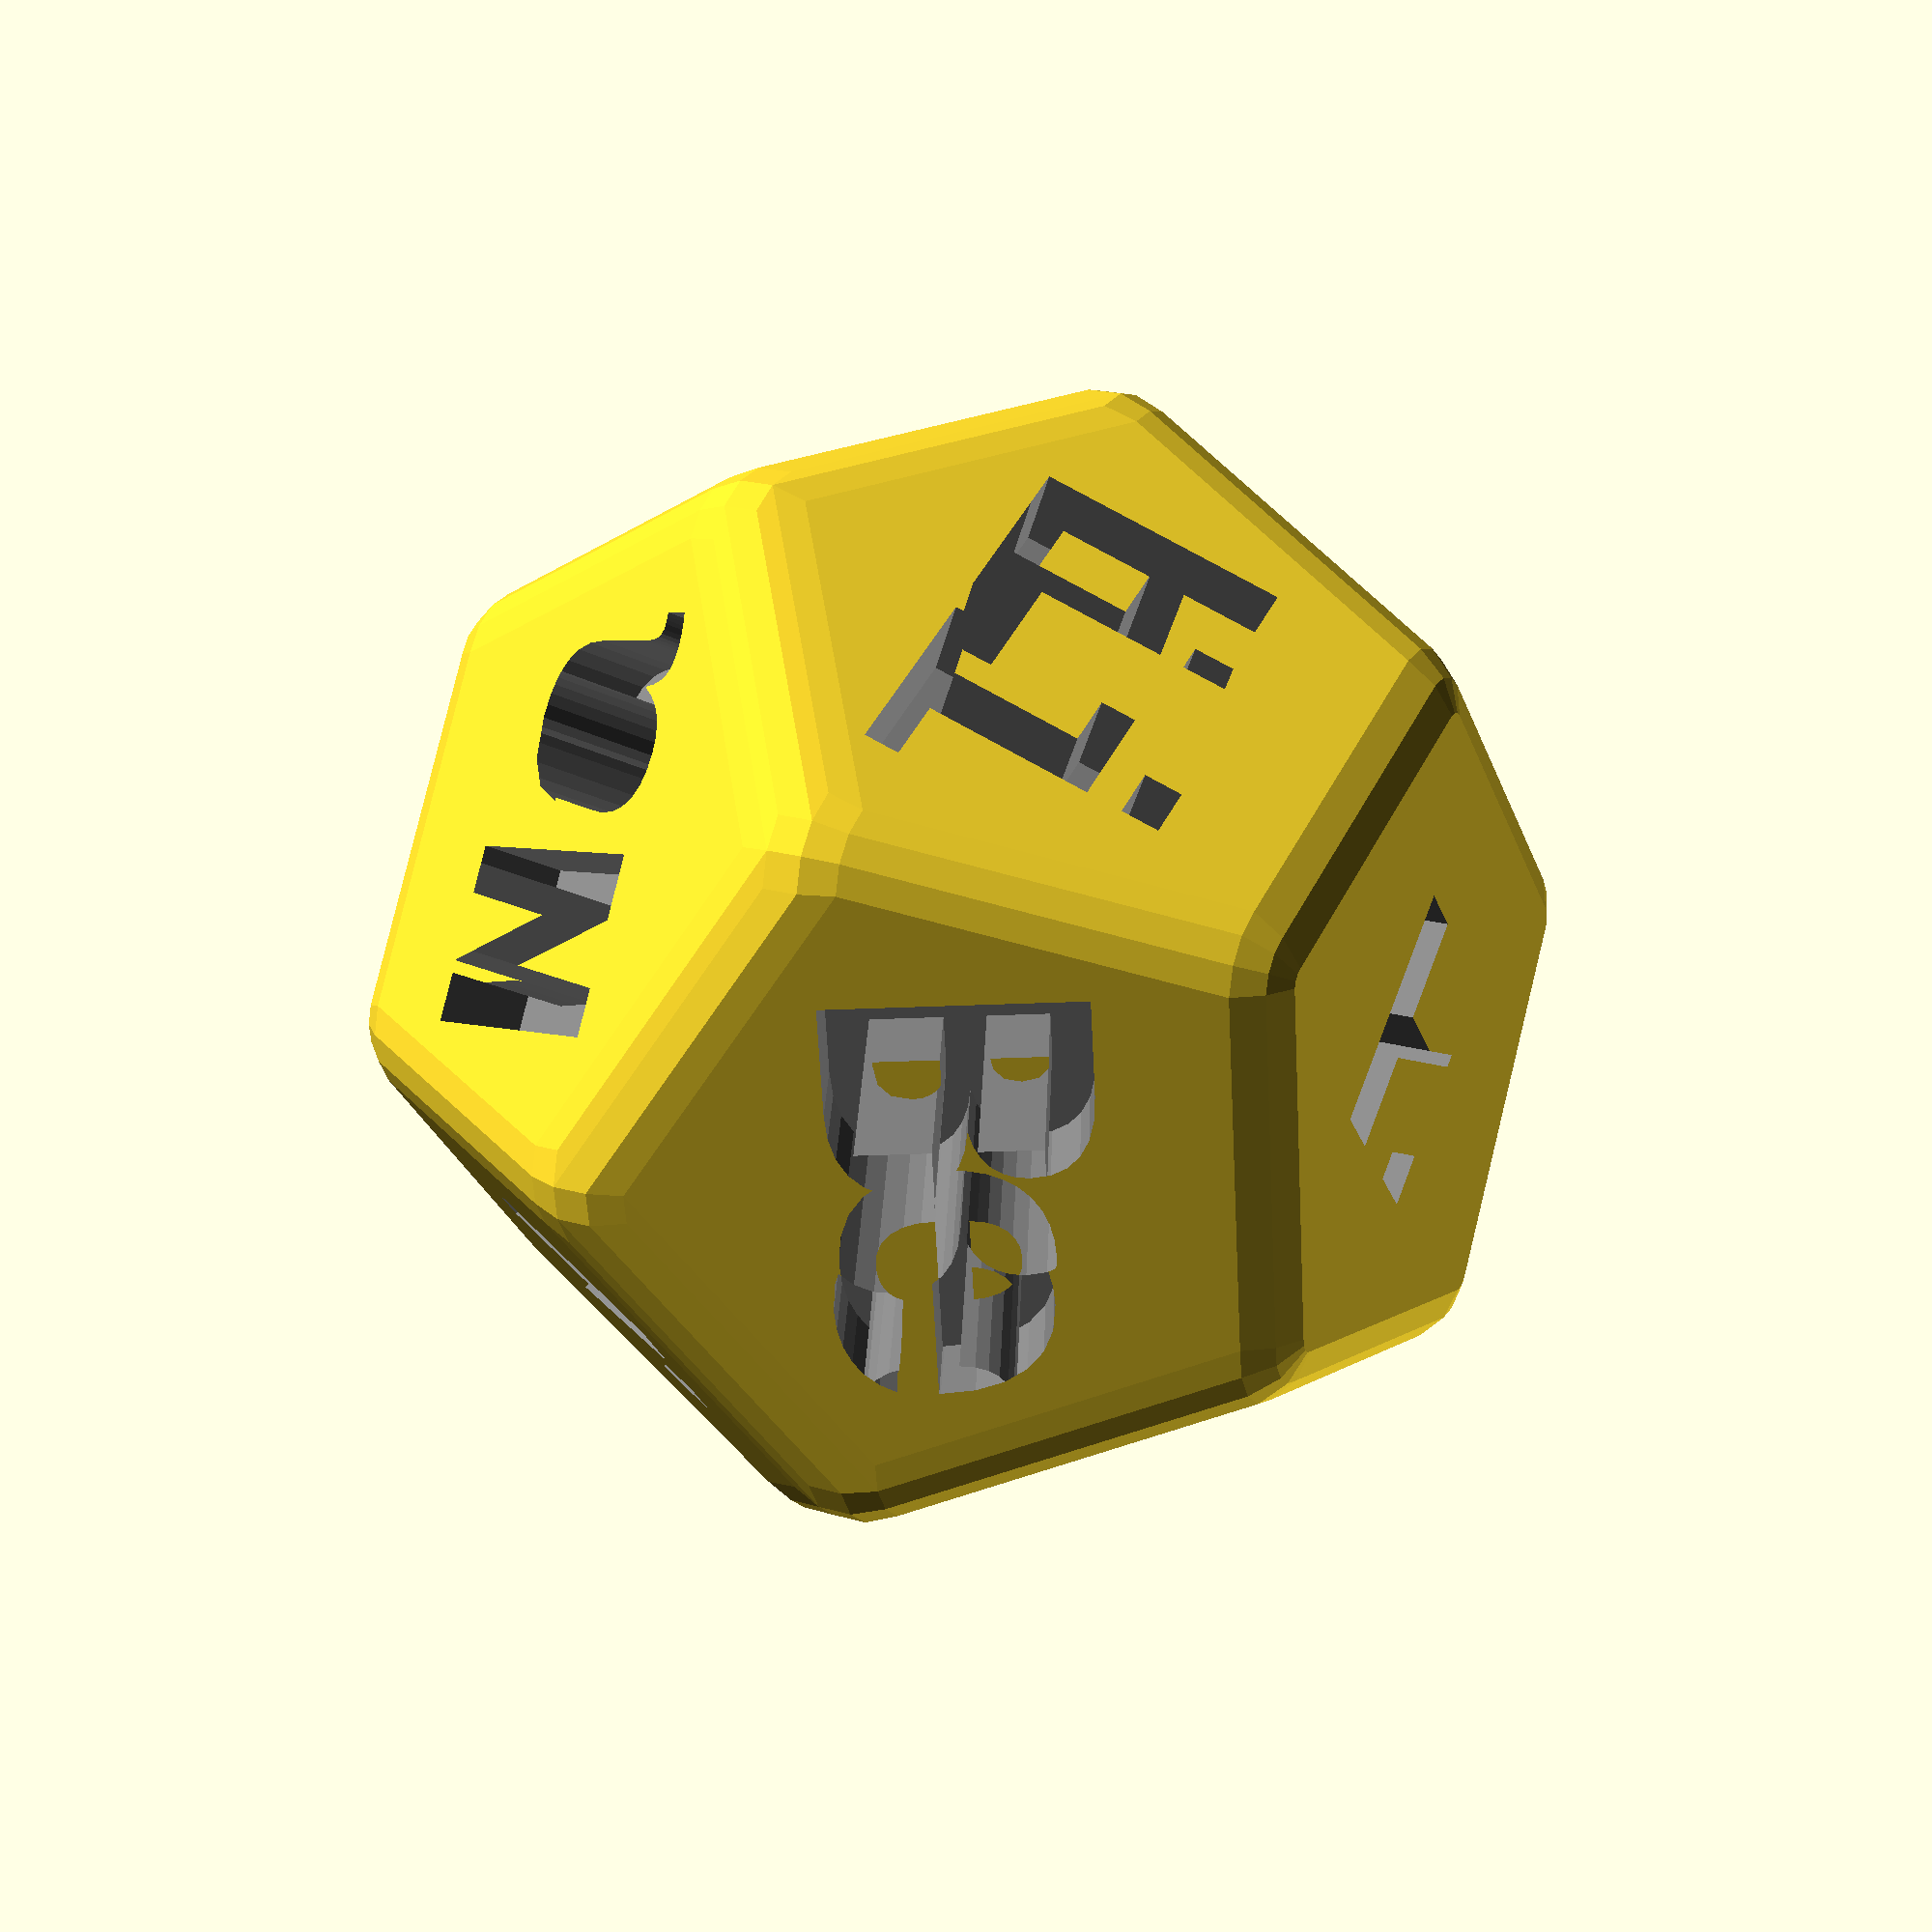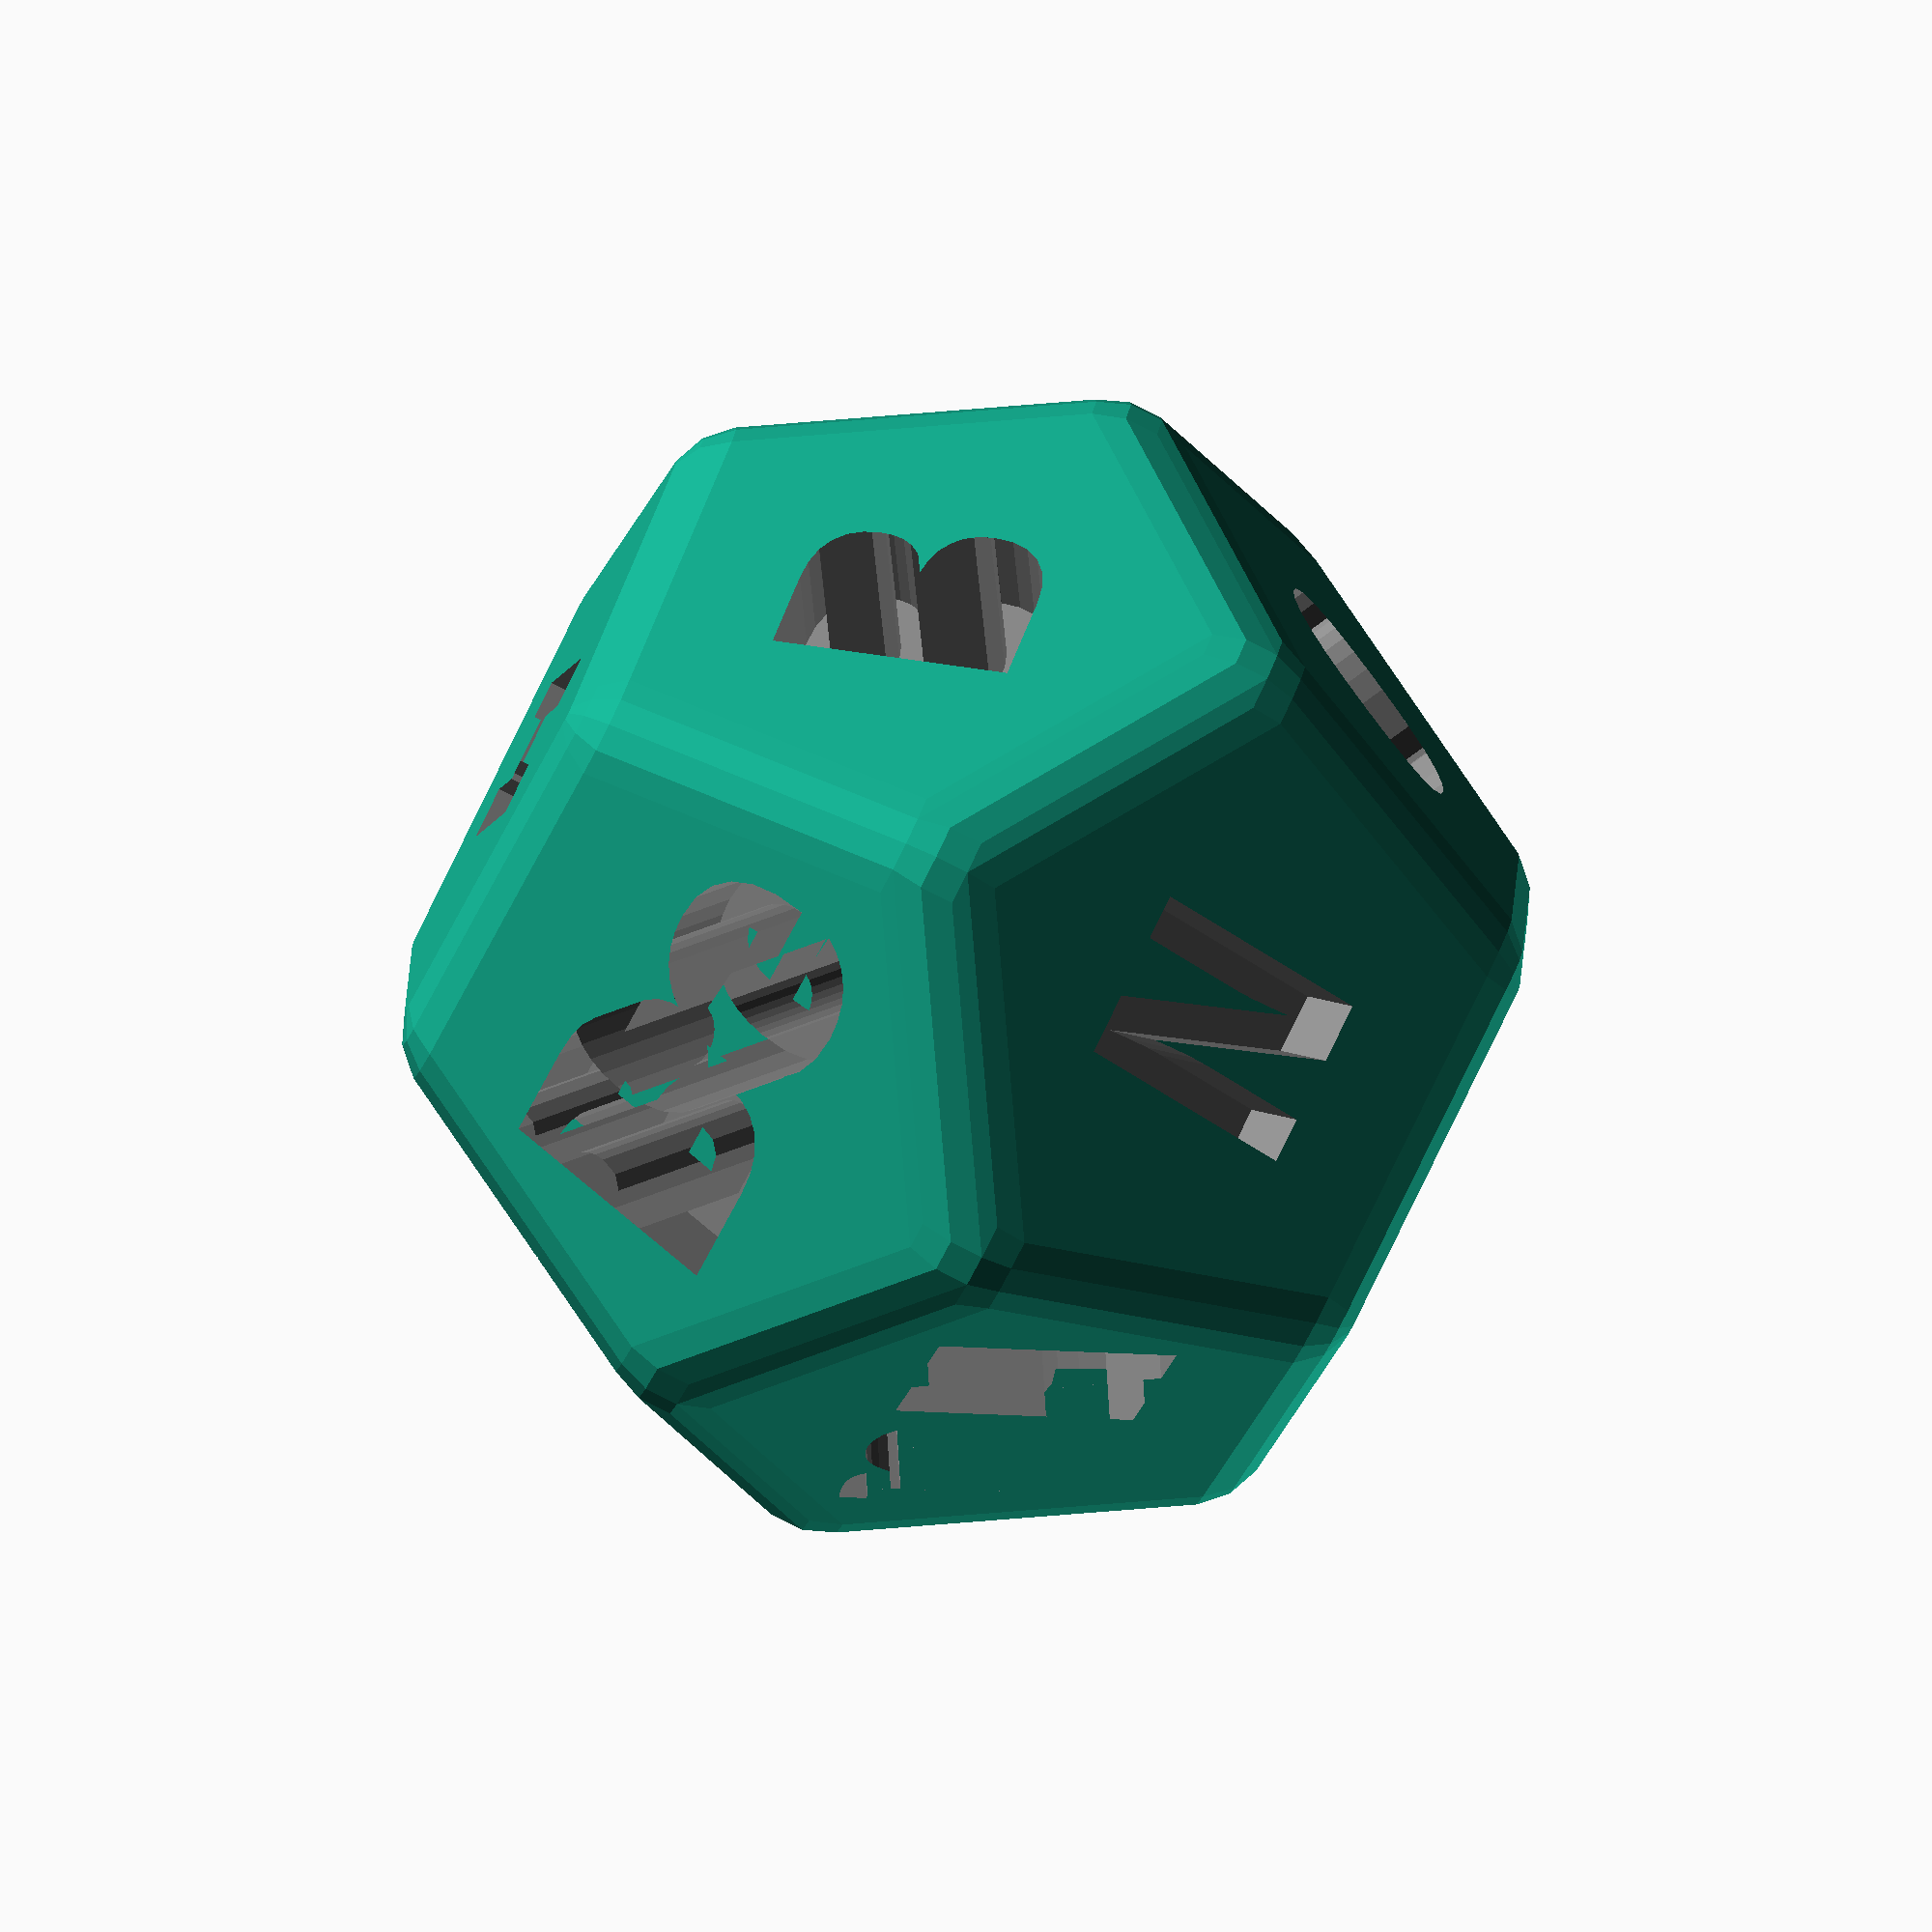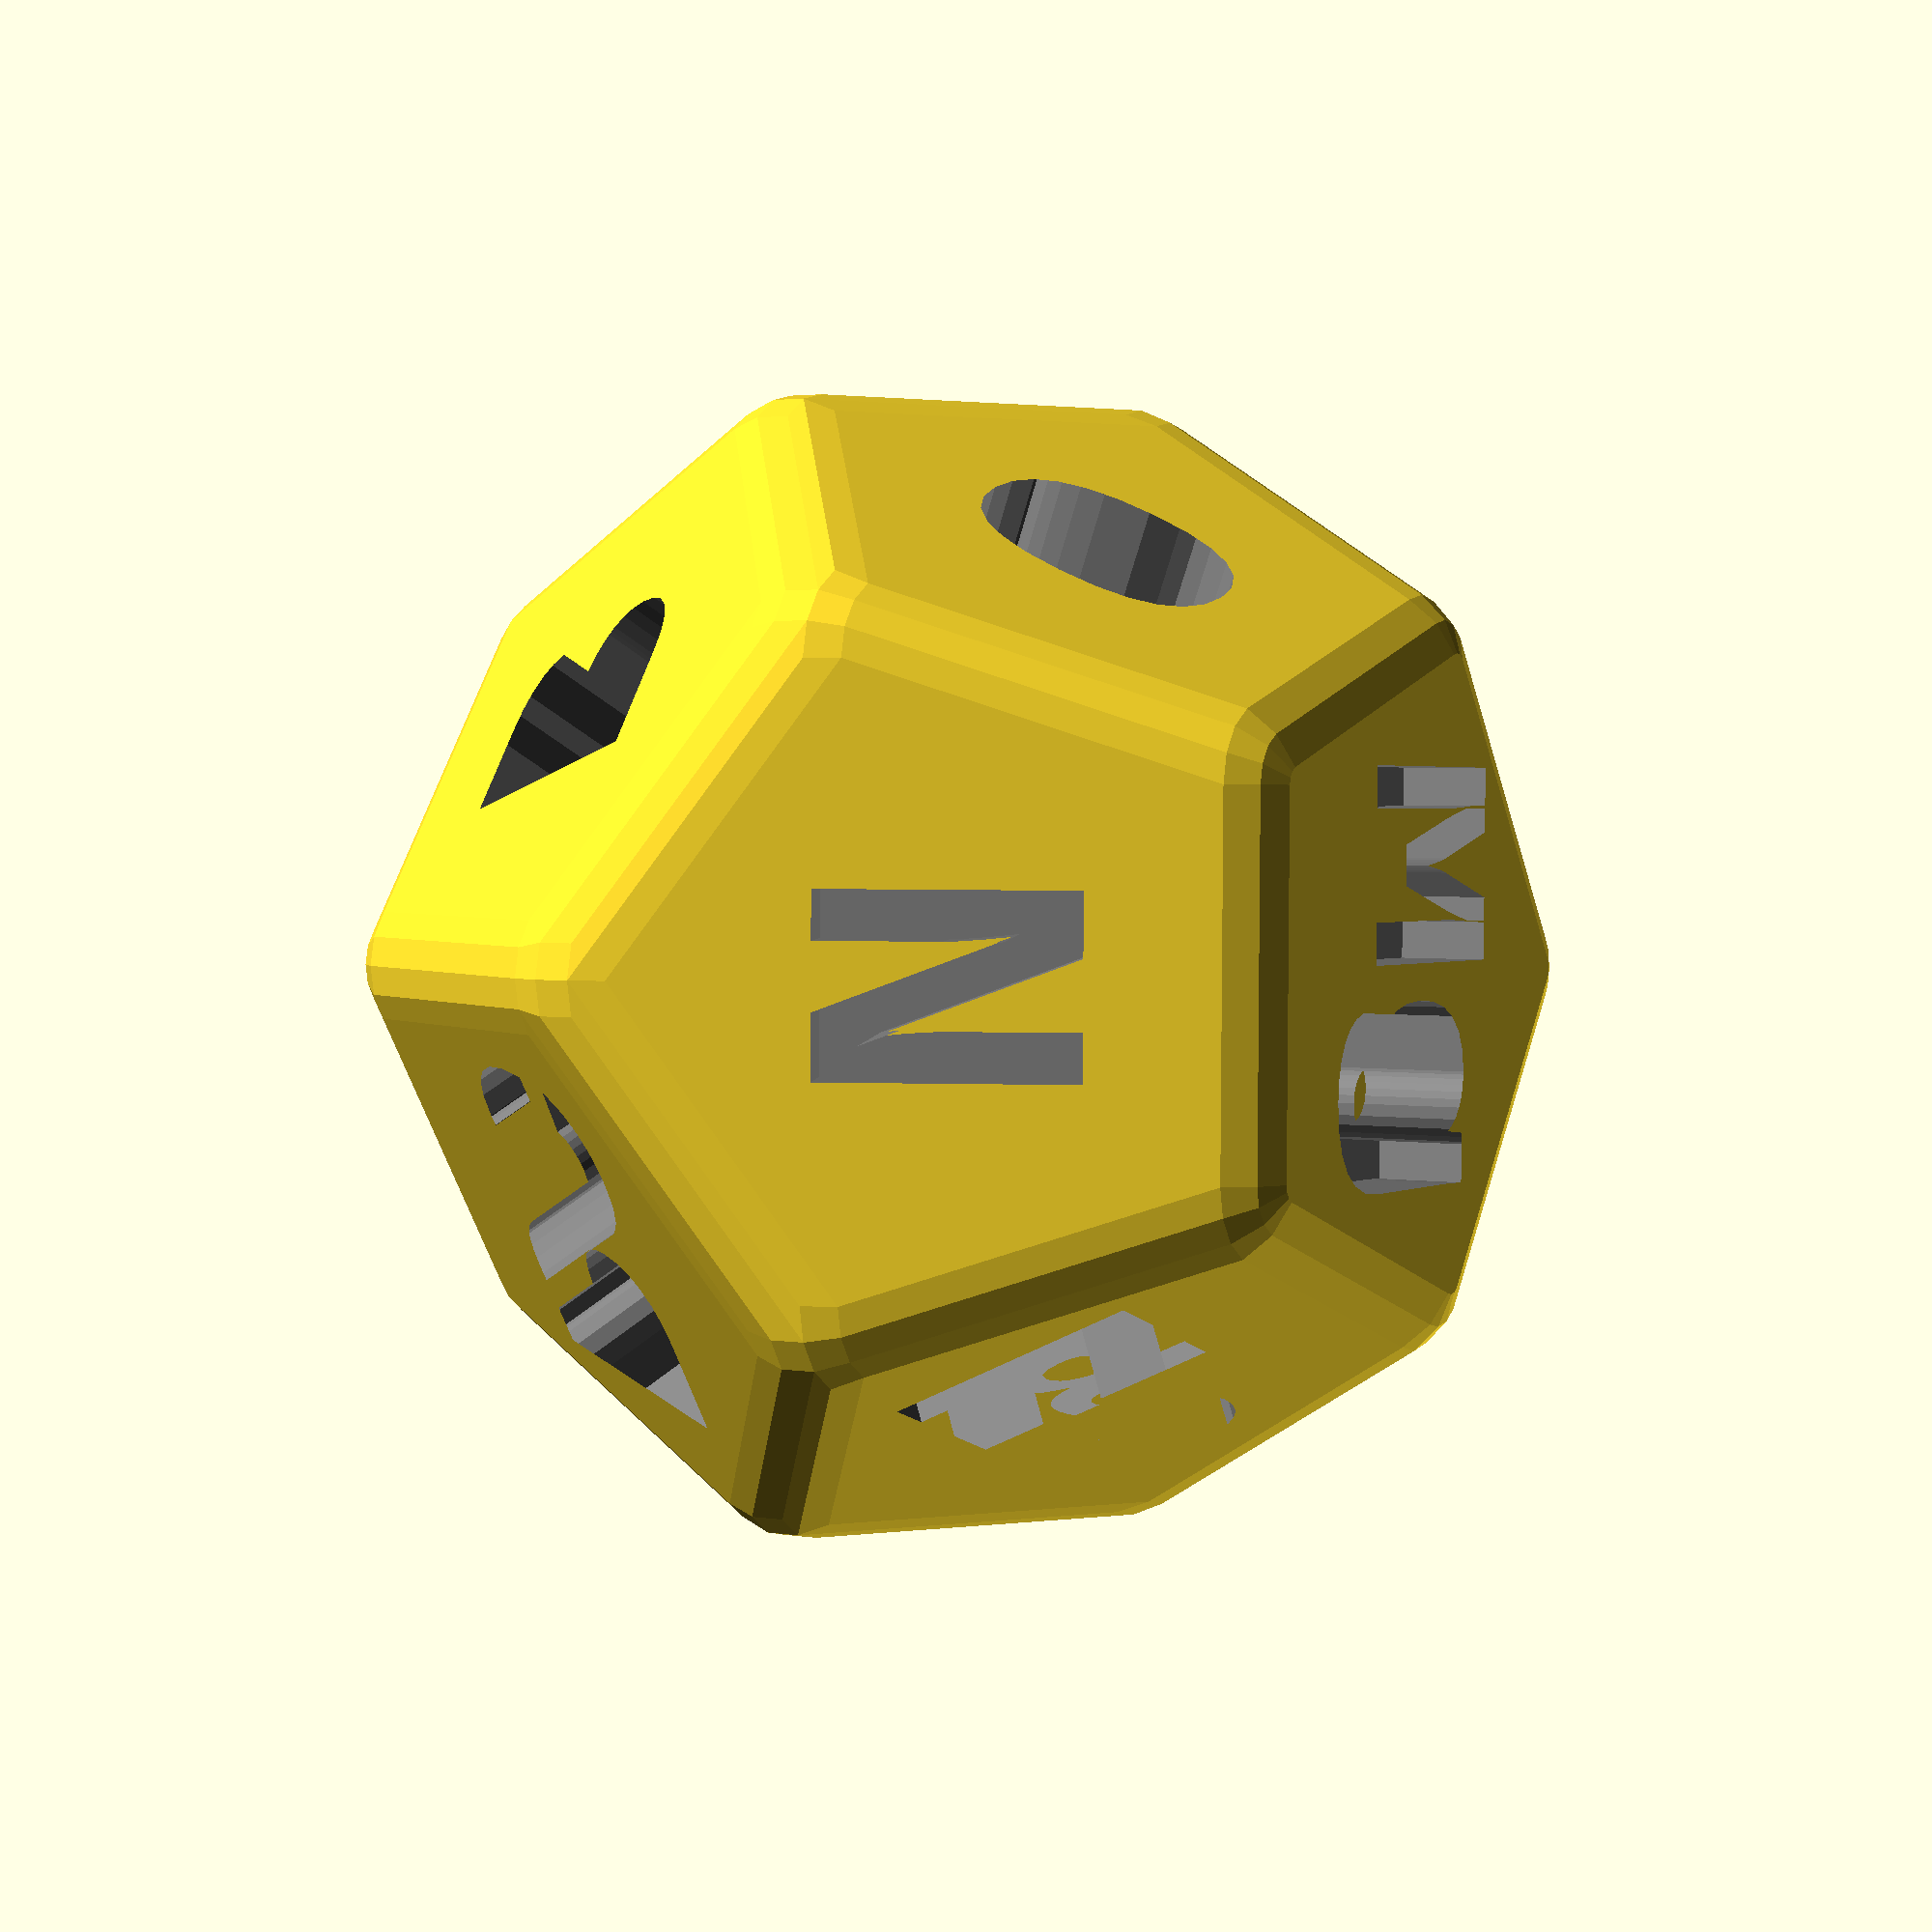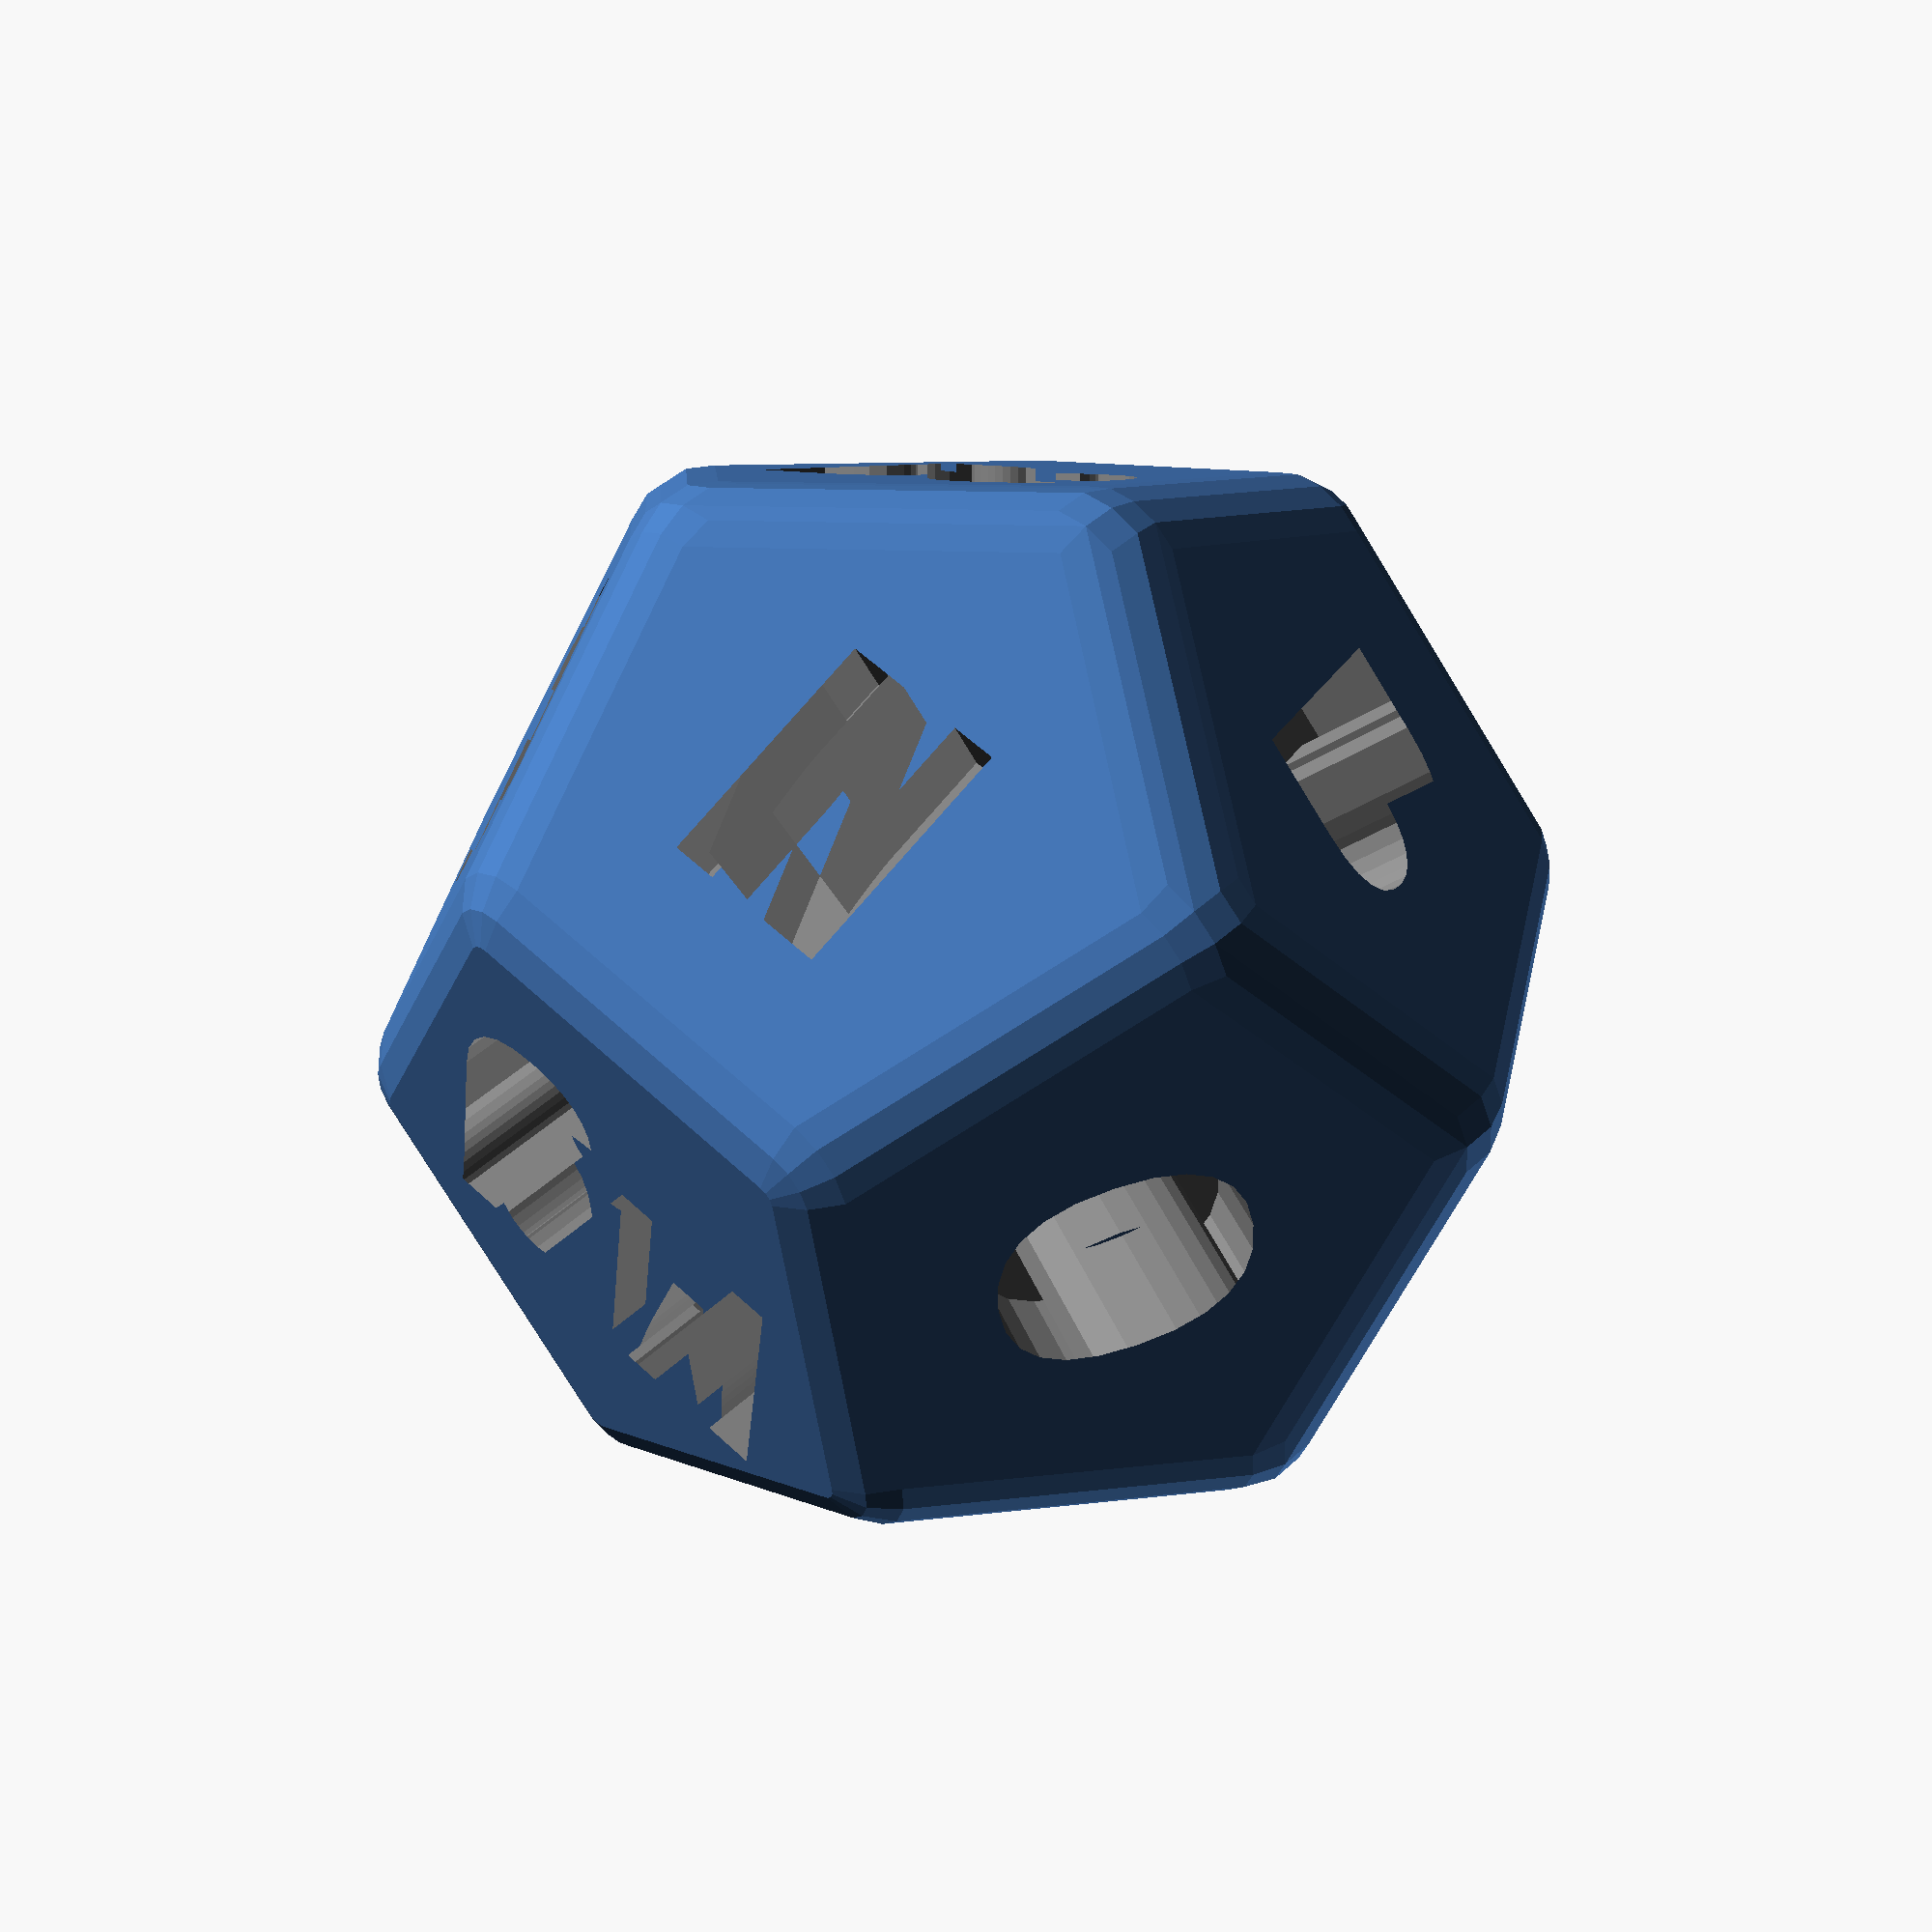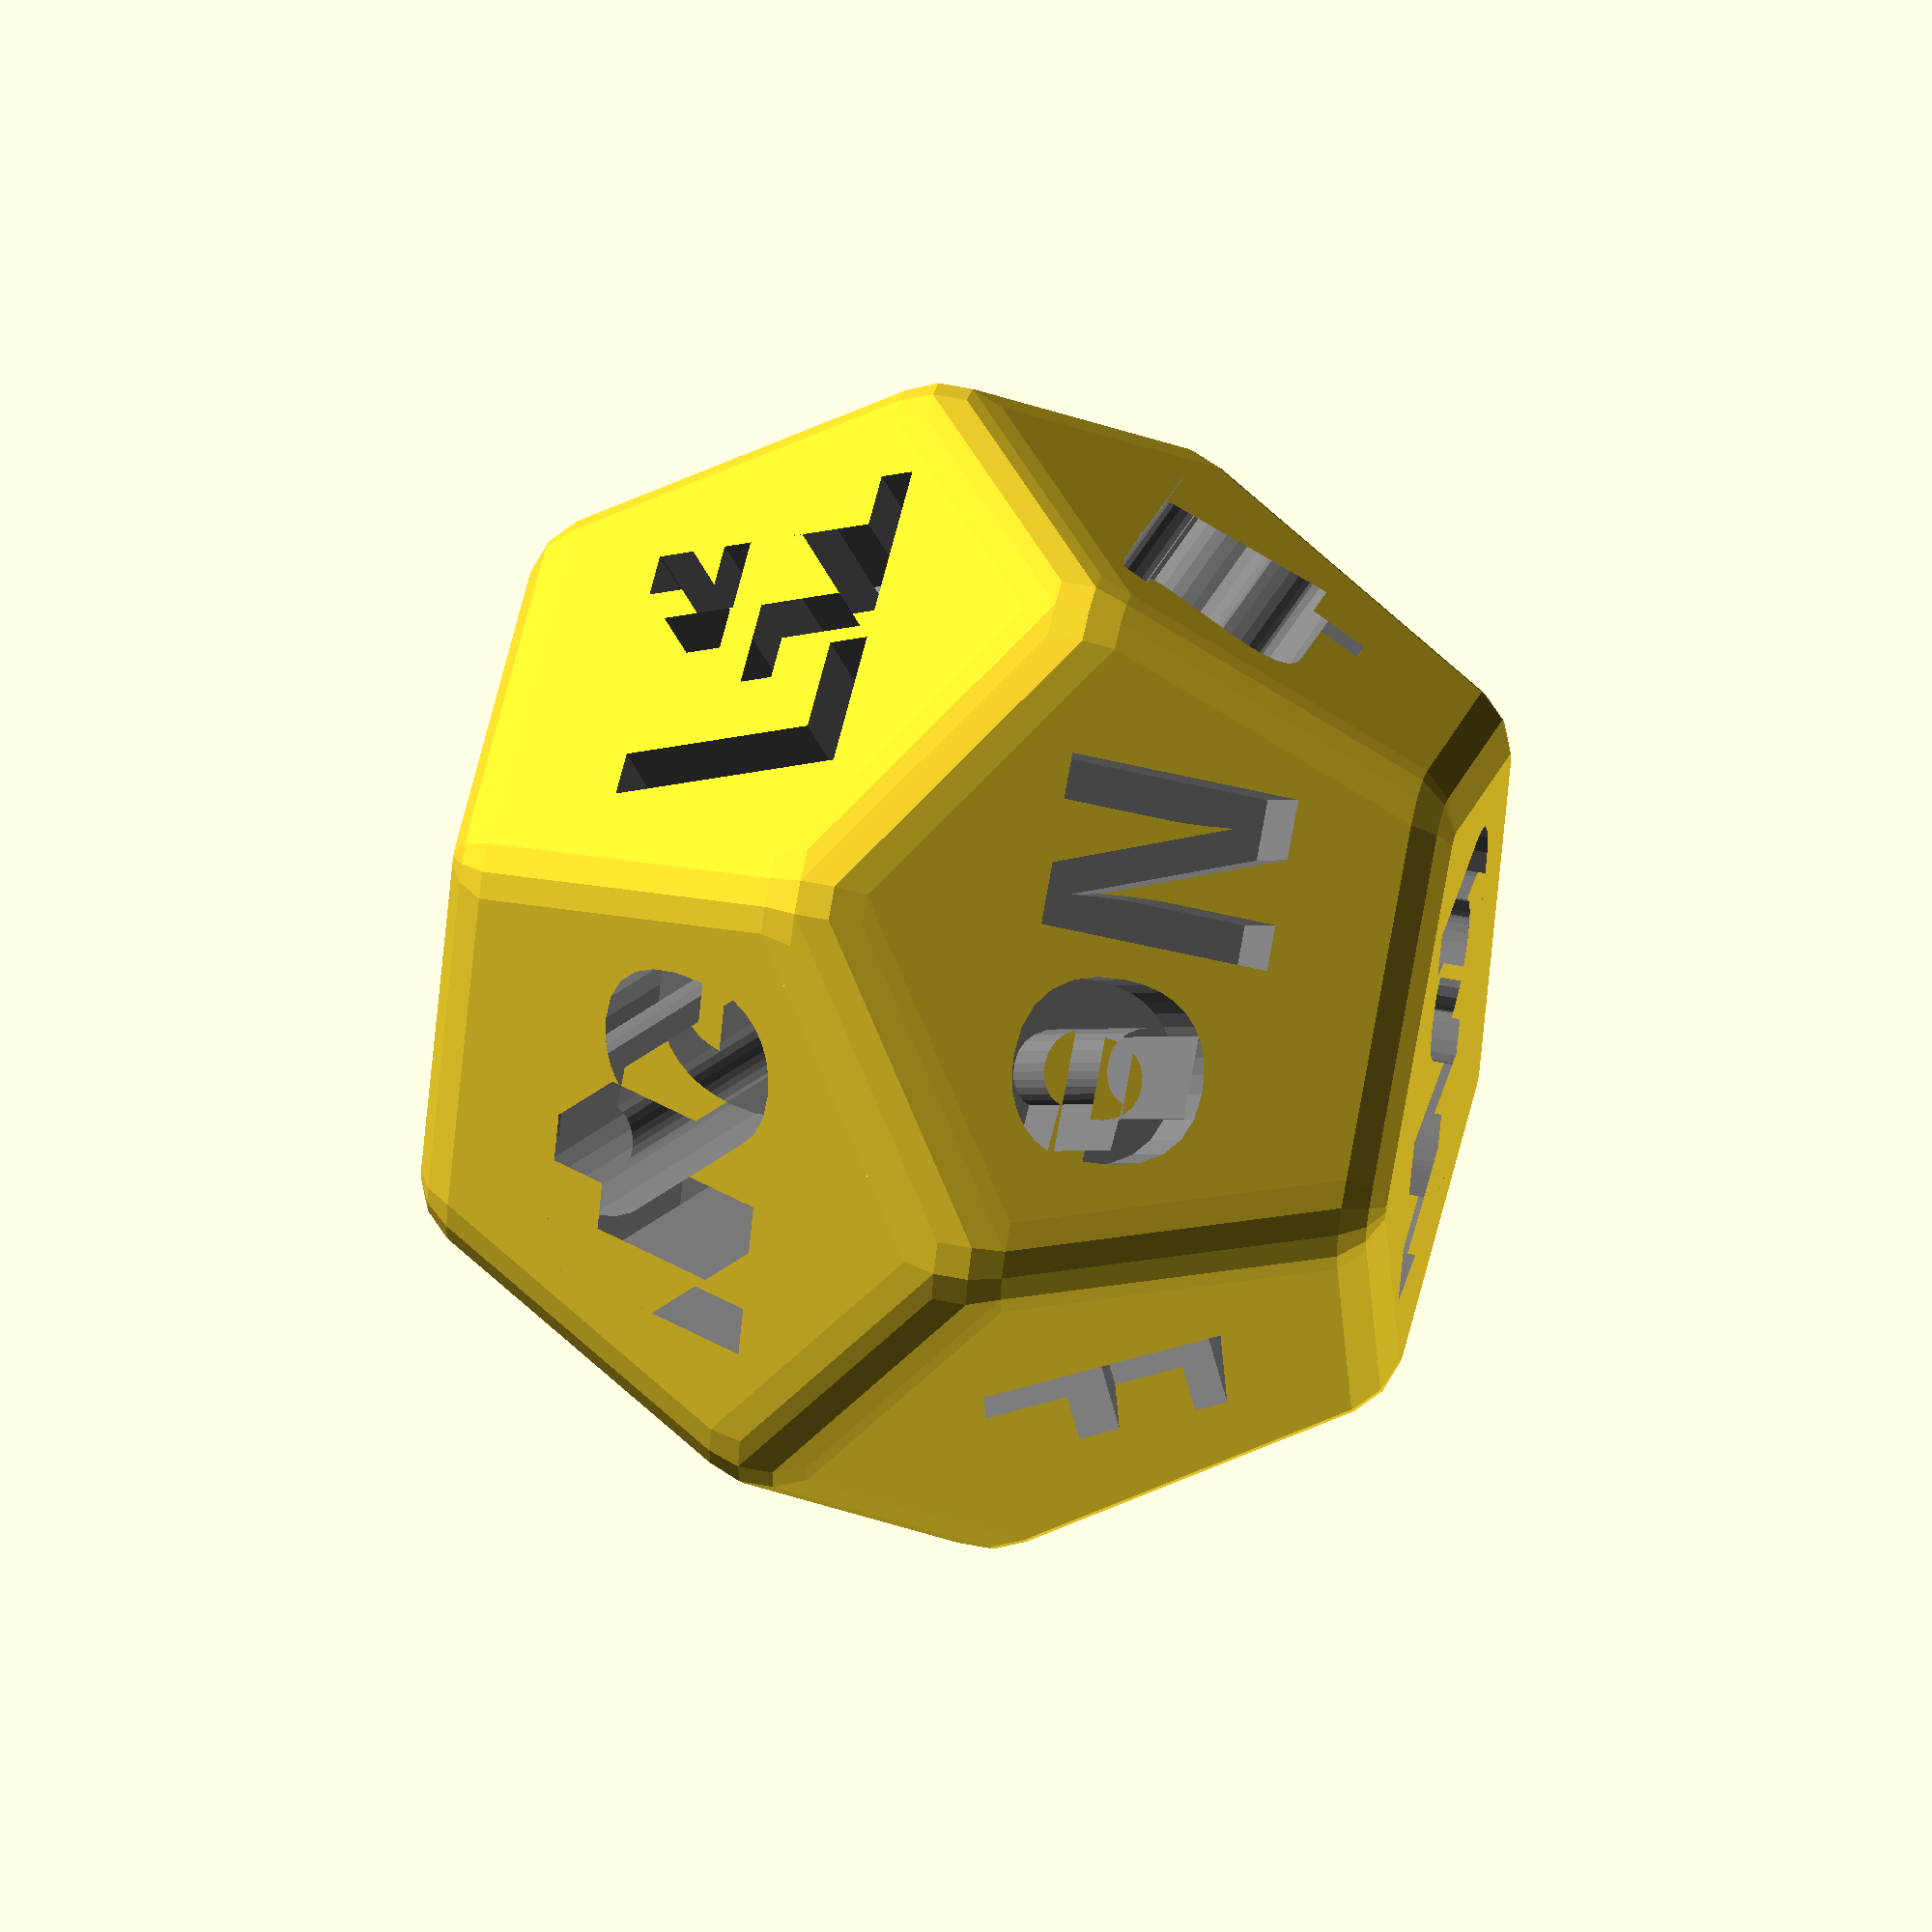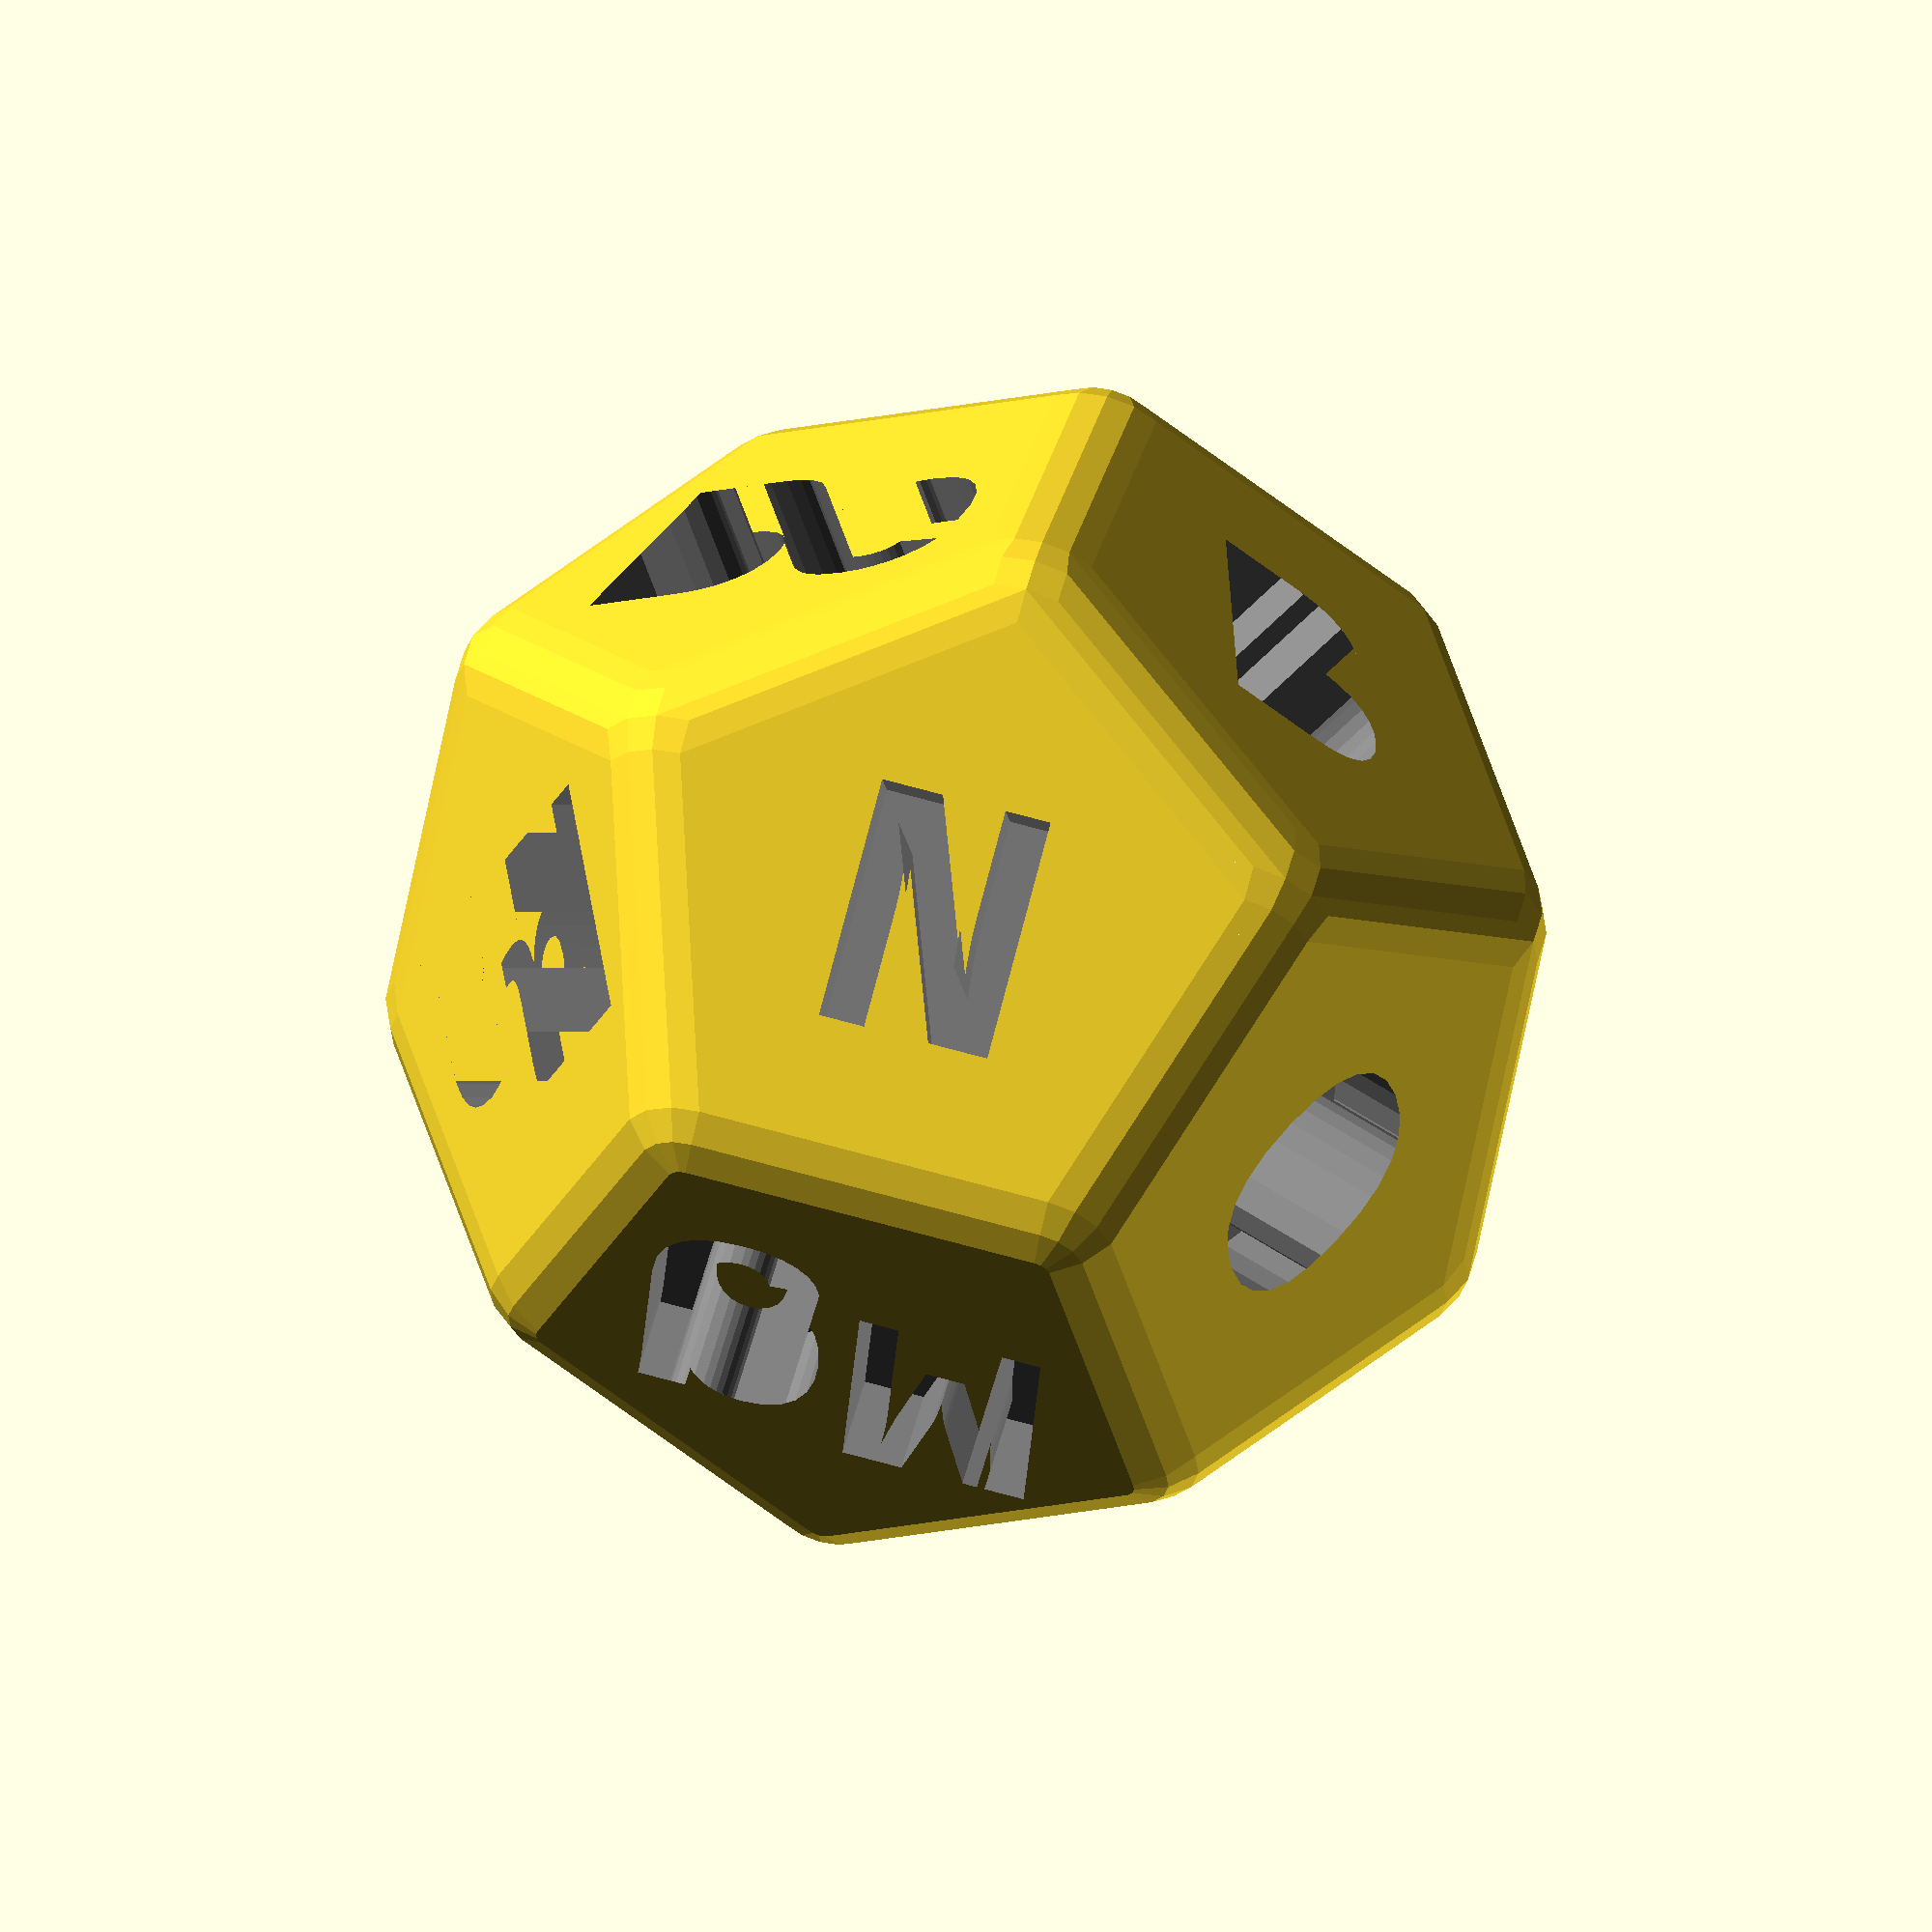
<openscad>
$fn=16;// make this number smaller to speed up generation when playing with measurements

radius = 1+1;

letter_height = 3*radius;

font = "Liberation mono:style=Bold";

top = "H";
name1 = "He";
name2 = "Li";
name3 = "Be";
name4 = "B";
name5 = "C";
name6 = "N";
name7 = "O";
name8 = "F";
name9 = "Ne";
name10 = "Na";
name11 = "Mg";


xLength = 9 * 2;
letter_size = 5+1;

echo("xLength = ", xLength);

module dodecahedron(height)
{
    scale([height,height,height]) //scale by height parameter
    {
        intersection()
        {
            //make a cube
            cube([2,2,1], center = true);
            intersection_for(i=[0:4]) //loop i from 0 to 4, and intersect results
            {
                //make a cube, rotate it 116.565 degrees around the X axis,
                //then 72*i around the Z axis
                rotate([0,0,72*i])
                rotate([116.565,0,0])
                cube([2,2,1], center = true);
            }
        }
    }
}

module stringMaker(stringVal)
{
    linear_extrude(height = letter_height) {text(stringVal, size = letter_size * 2 / 2, font = font, halign = "center", valign = "center", $fn = 16);}
}

shiftY = xLength/2 * cos(28);
shiftZ = xLength/2 * sin(28);

difference()
{
    minkowski()
    {
        // round theedges of the dice slightly
        dodecahedron(xLength);
       sphere(r=radius);
    }

    color("gray")  translate([0 ,0,xLength/2]) rotate([0,0,180]) stringMaker(top);
    color("gray")  rotate([0,0,0]) translate([0 ,shiftY ,shiftZ]) rotate([180-116.565,0,180]) stringMaker(name1);
    color("gray") rotate([0,0,72]) translate([0 ,shiftY ,shiftZ]) rotate([180-116.565,0,180]) stringMaker(name2);
    color("gray")  rotate([0,0,72*2]) translate([0 ,shiftY ,shiftZ]) rotate([180-116.565,0,180]) stringMaker(name3);
    color("gray")  rotate([0,0,72*3]) translate([0 ,shiftY ,shiftZ]) rotate([180-116.565,0,180]) stringMaker(name4);
    color("gray")  rotate([0,0,72*4]) translate([0 ,shiftY ,shiftZ]) rotate([180-116.565,0,180])stringMaker(name5);
    color("gray")  rotate([180,0,72*0]) translate([0 ,shiftY ,shiftZ]) rotate([180-116.565,0,180])stringMaker(name6);
    color("gray")  rotate([180,0,72*1]) translate([0 ,shiftY ,shiftZ]) rotate([180-116.565,0,180])stringMaker(name7);
    color("gray")  rotate([180,0,72*2]) translate([0 ,shiftY ,shiftZ]) rotate([180-116.565,0,180])stringMaker(name8);
    color("gray")  rotate([180,0,72*3]) translate([0 ,shiftY ,shiftZ]) rotate([180-116.565,0,180])stringMaker(name9);
    color("gray")  rotate([180,0,72*4]) translate([0 ,shiftY ,shiftZ]) rotate([180-116.565,0,180])stringMaker(name10);
    color("gray")  translate([0 ,0,-xLength/2]) rotate([180,0,180])stringMaker(name11);
}

</openscad>
<views>
elev=160.1 azim=227.8 roll=241.4 proj=p view=wireframe
elev=262.0 azim=164.6 roll=117.0 proj=o view=solid
elev=357.5 azim=269.3 roll=120.1 proj=p view=solid
elev=133.6 azim=352.4 roll=316.3 proj=p view=wireframe
elev=123.7 azim=245.0 roll=78.2 proj=o view=solid
elev=303.6 azim=175.9 roll=194.7 proj=o view=solid
</views>
